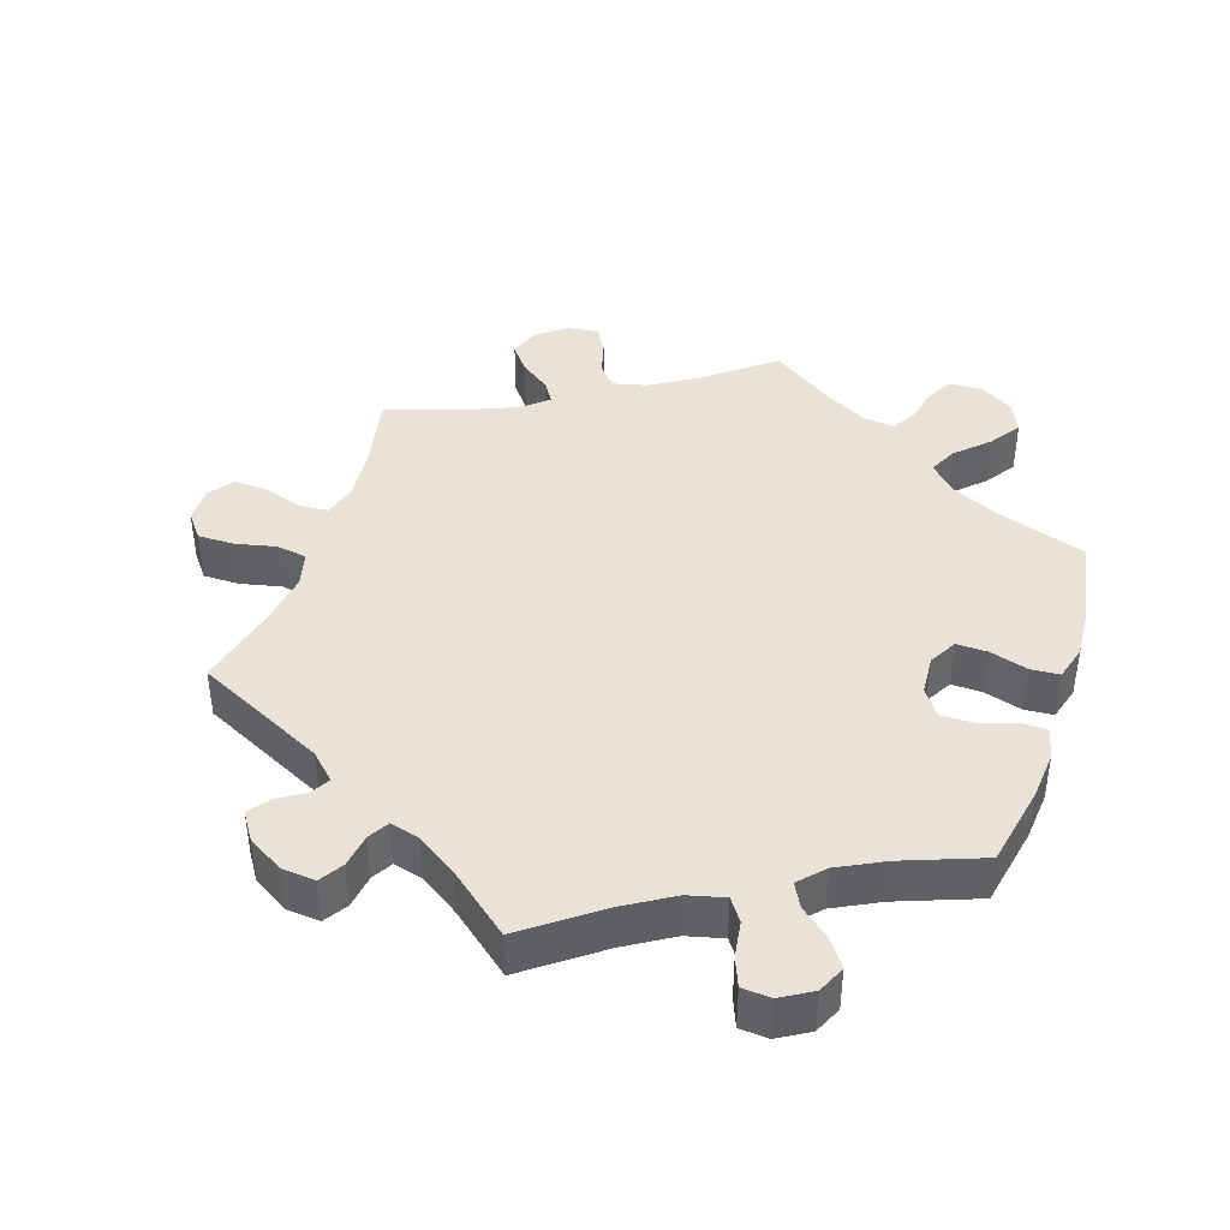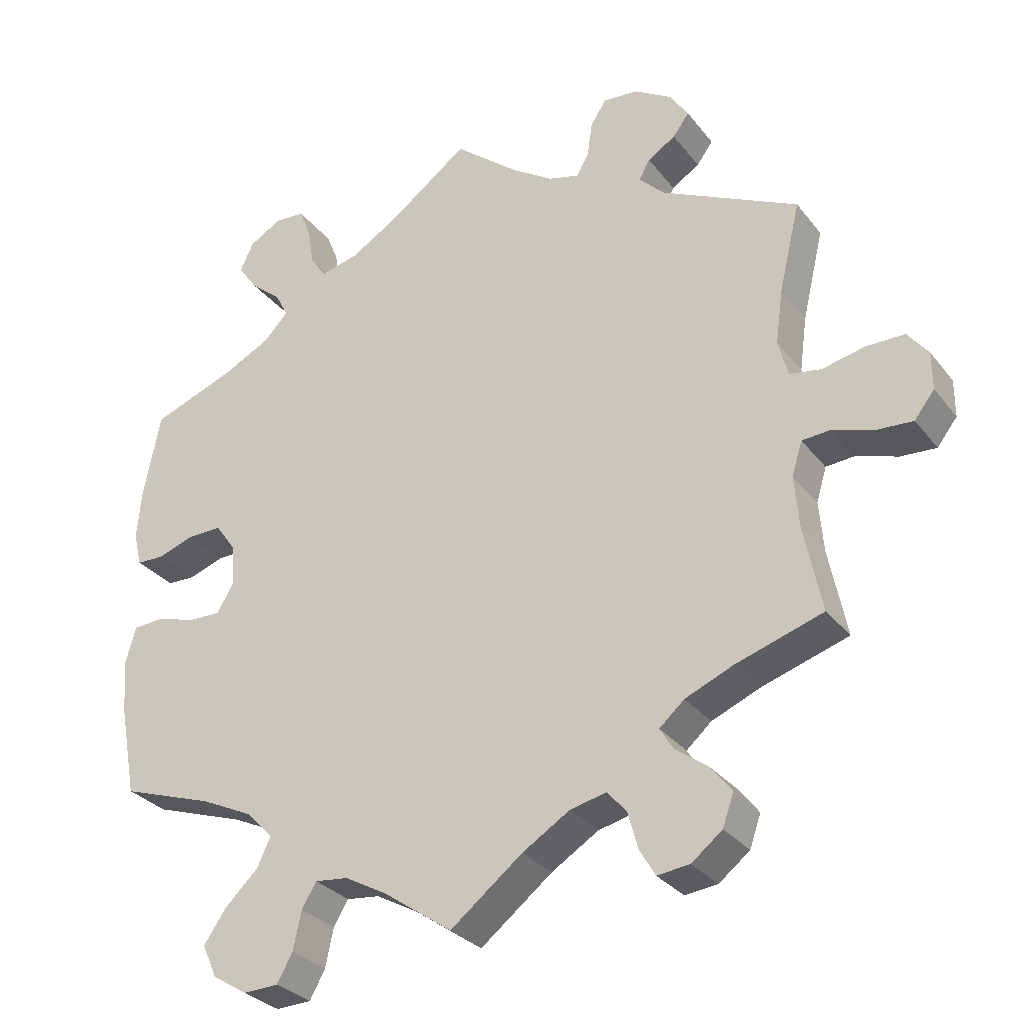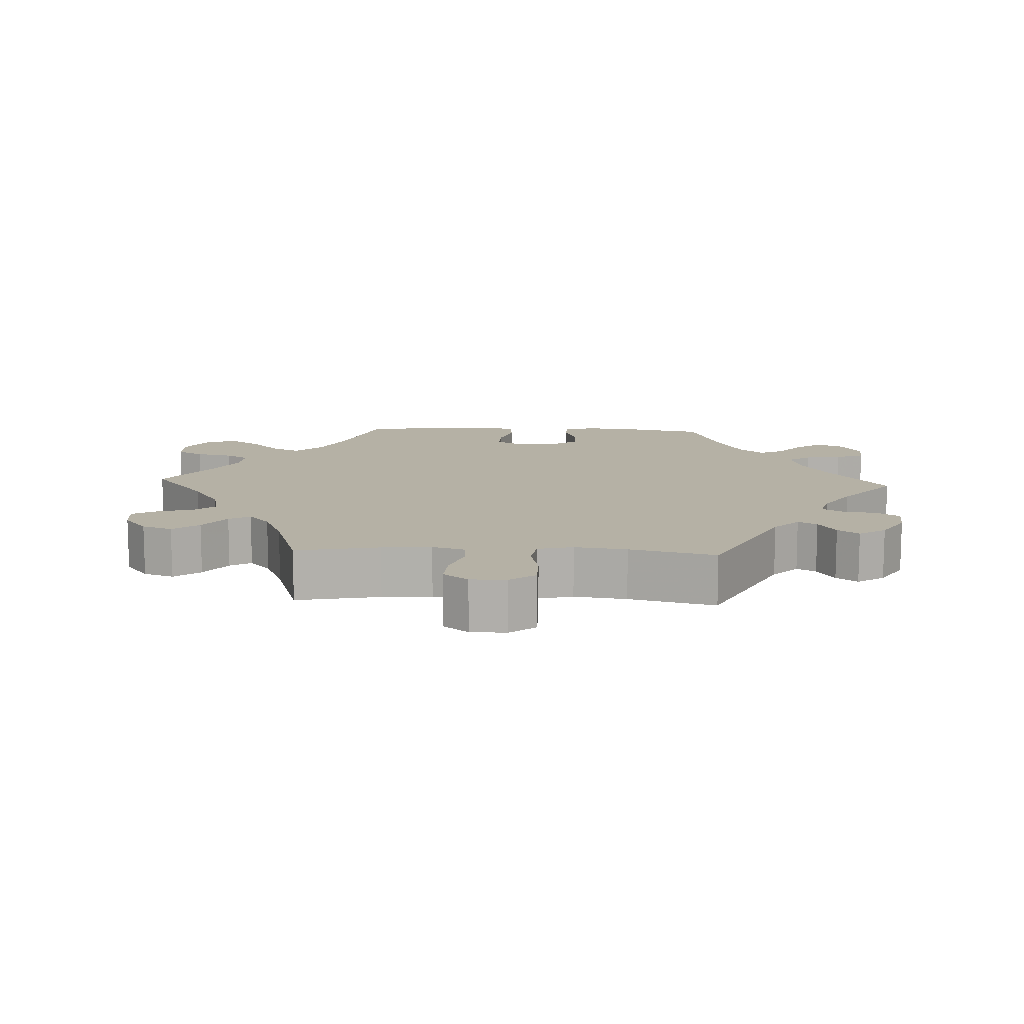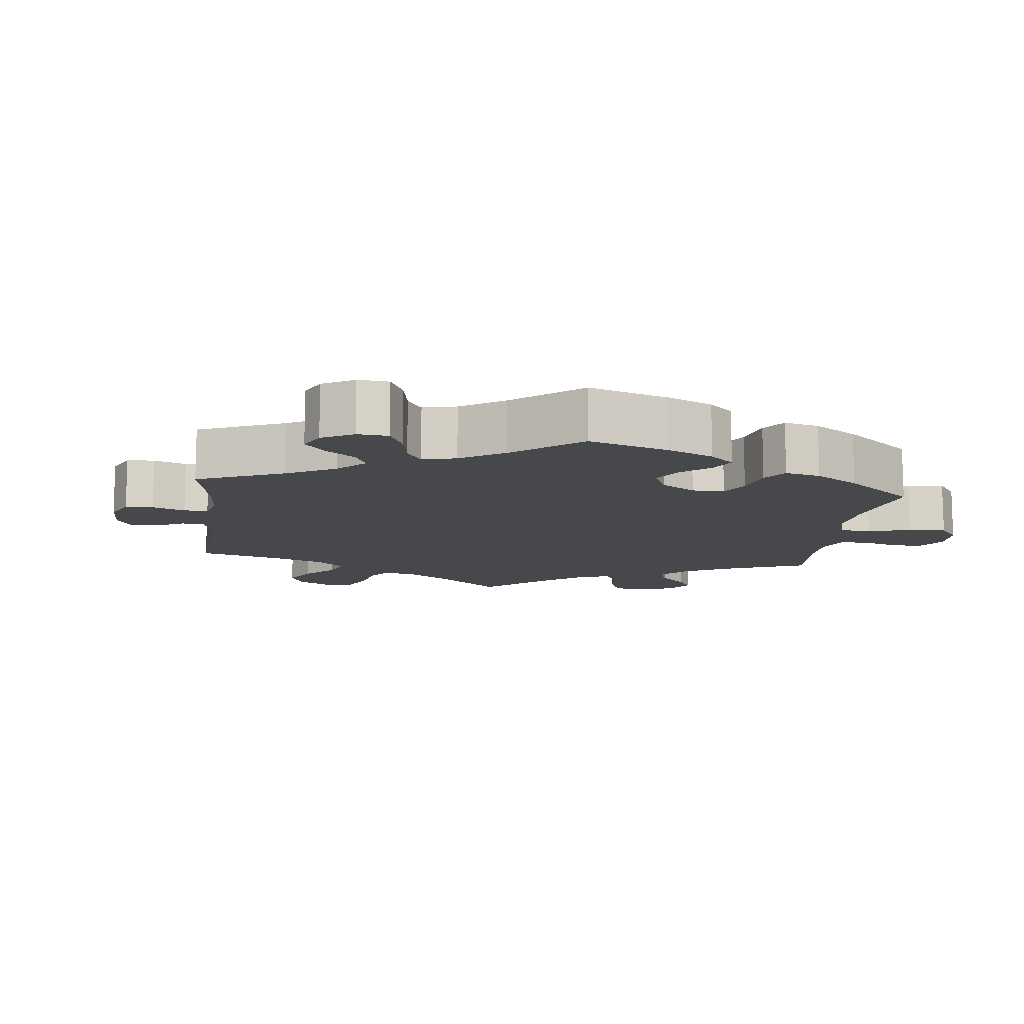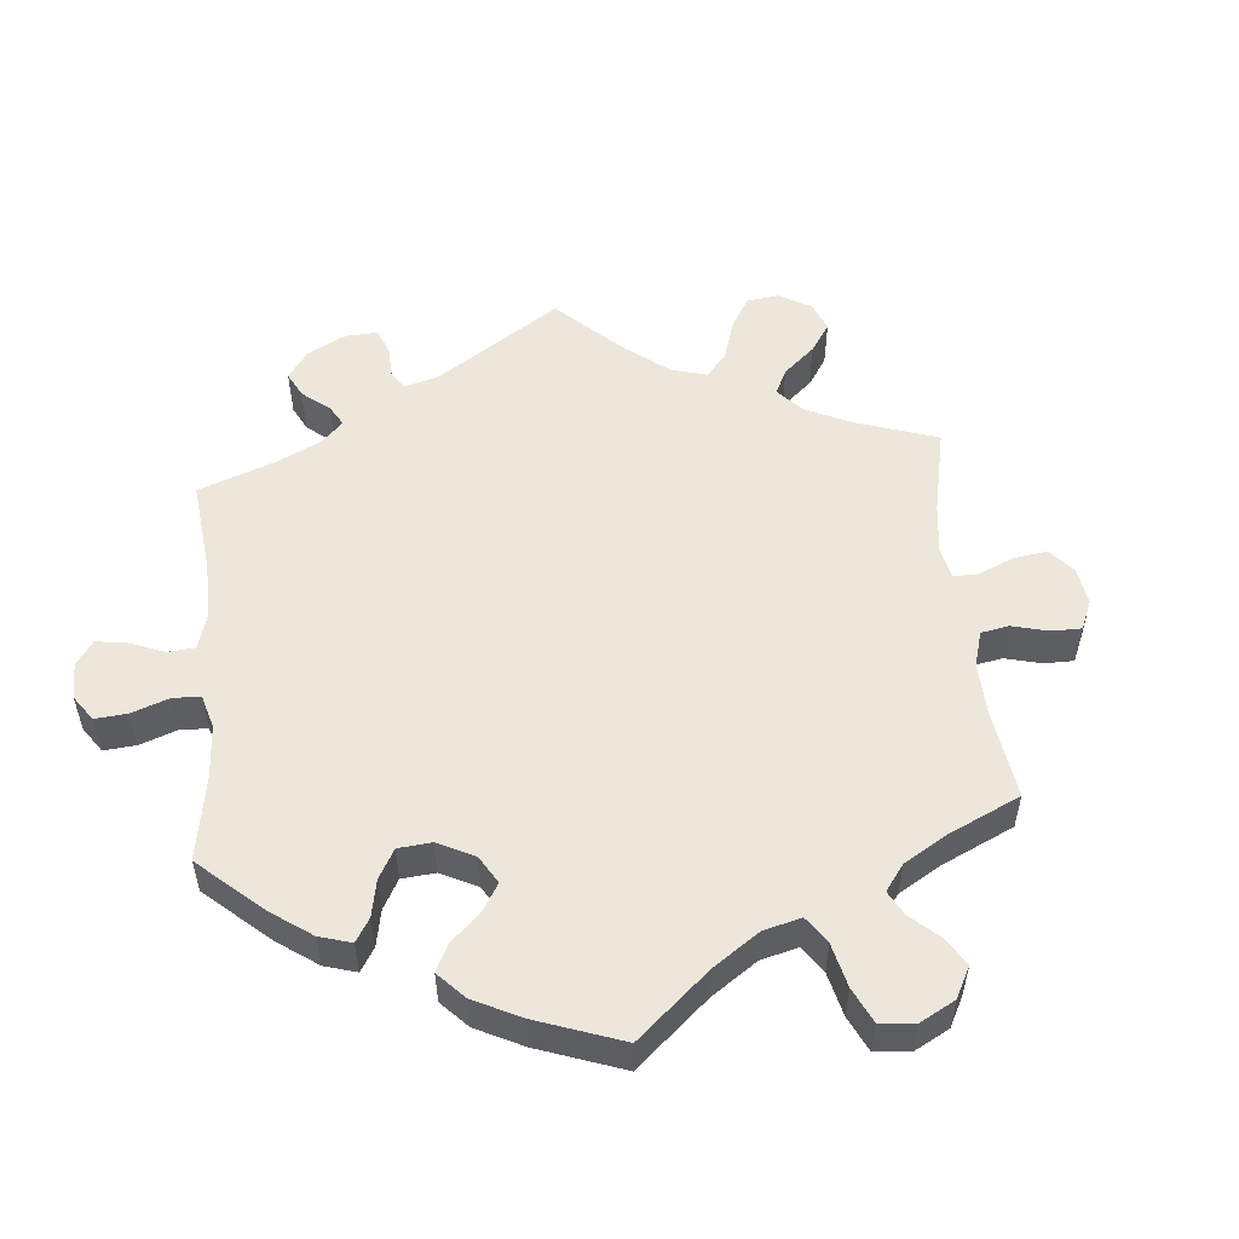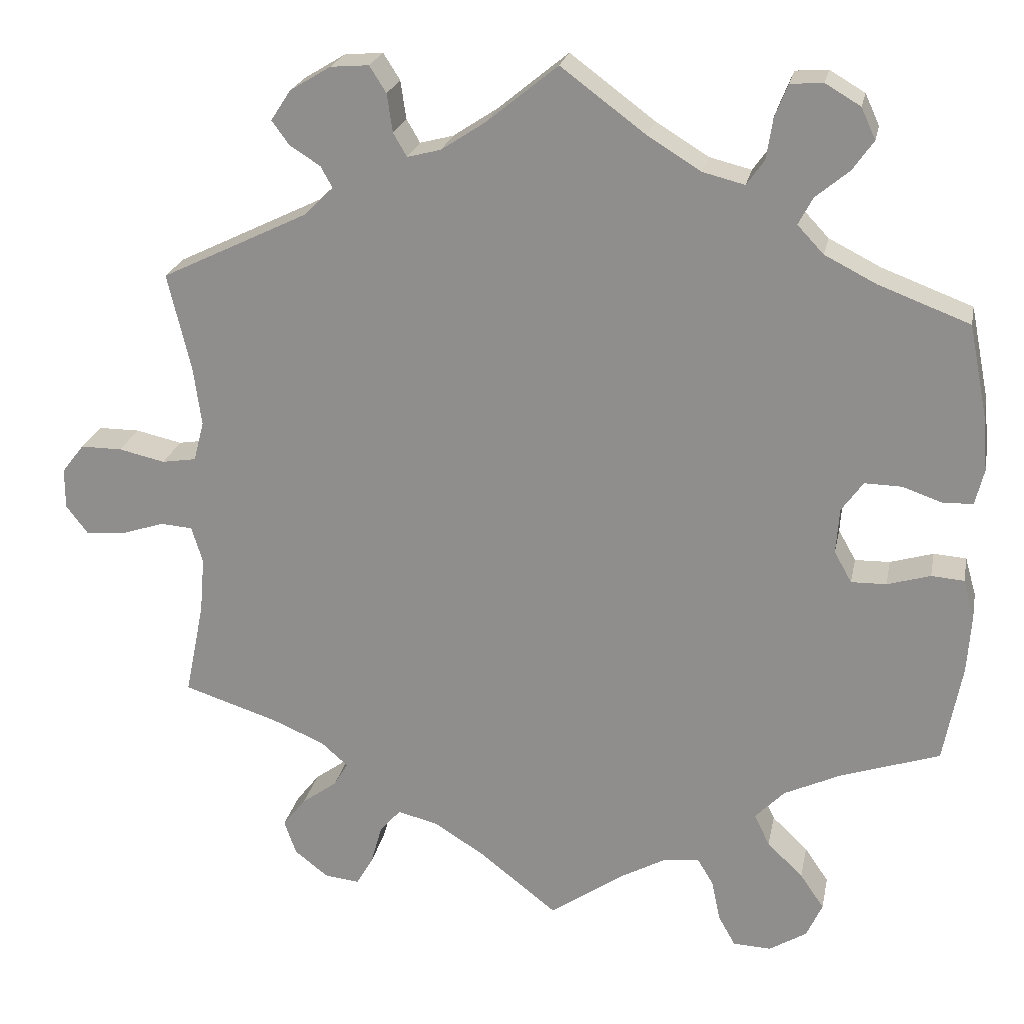
<metadata>
{"format":"obj","ext":"obj","renderer":"f3d","projection":"perspective","resolution":1024,"background":"white","views":[{"elev":41.5,"azim":18.3,"up":"+Y"},{"elev":-30.0,"azim":-149.4,"up":"+Z"},{"elev":11.8,"azim":-87.1,"up":"+Y"},{"elev":-11.3,"azim":53.2,"up":"+Y"},{"elev":52.9,"azim":114.7,"up":"+Y"},{"elev":22.7,"azim":11.2,"up":"+Z"}]}
</metadata>
<code>
v 0.523 0.07 0.174
v 0.529 0.07 0.105
v 0.518 0.07 0.06
v 0.48 0.07 0.059
v 0.431 0.07 0.076
v 0.384 0.07 0.077
v 0.357 0.07 0.039
v 0.353 0.07 -0.018
v 0.375 0.07 -0.057
v 0.419 0.07 -0.056
v 0.473 0.07 -0.04
v 0.514 0.07 -0.043
v 0.528 0.07 -0.092
v 0.523 0.07 -0.165
v 0.5 0.07 -0.289
v 0.375 0.07 -0.331
v 0.305 0.07 -0.364
v 0.268 0.07 -0.402
v 0.287 0.07 -0.442
v 0.332 0.07 -0.485
v 0.362 0.07 -0.529
v 0.342 0.07 -0.573
v 0.295 0.07 -0.602
v 0.247 0.07 -0.6
v 0.226 0.07 -0.562
v 0.215 0.07 -0.51
v 0.195 0.07 -0.477
v 0.15 0.07 -0.482
v 0.092 0.07 -0.514
v 0 0.07 -0.578
v -0.098 0.07 -0.501
v -0.162 0.07 -0.461
v -0.212 0.07 -0.449
v -0.238 0.07 -0.479
v -0.252 0.07 -0.529
v -0.273 0.07 -0.565
v -0.317 0.07 -0.56
v -0.359 0.07 -0.527
v -0.374 0.07 -0.484
v -0.345 0.07 -0.447
v -0.301 0.07 -0.415
v -0.283 0.07 -0.385
v -0.317 0.07 -0.355
v -0.383 0.07 -0.327
v -0.501 0.07 -0.289
v -0.477 0.07 -0.171
v -0.471 0.07 -0.101
v -0.485 0.07 -0.055
v -0.525 0.07 -0.052
v -0.58 0.07 -0.07
v -0.629 0.07 -0.073
v -0.656 0.07 -0.038
v -0.656 0.07 0.013
v -0.628 0.07 0.049
v -0.576 0.07 0.049
v -0.518 0.07 0.036
v -0.475 0.07 0.043
v -0.462 0.07 0.093
v -0.472 0.07 0.167
v -0.501 0.07 0.289
v -0.316 0.07 0.379
v -0.28 0.07 0.414
v -0.295 0.07 0.441
v -0.333 0.07 0.465
v -0.355 0.07 0.495
v -0.33 0.07 0.533
v -0.279 0.07 0.564
v -0.231 0.07 0.568
v -0.21 0.07 0.535
v -0.203 0.07 0.487
v -0.186 0.07 0.458
v -0.144 0.07 0.469
v -0.088 0.07 0.506
v 0 0.07 0.578
v 0.106 0.07 0.499
v 0.173 0.07 0.458
v 0.225 0.07 0.445
v 0.247 0.07 0.476
v 0.255 0.07 0.528
v 0.271 0.07 0.568
v 0.312 0.07 0.571
v 0.356 0.07 0.545
v 0.374 0.07 0.506
v 0.348 0.07 0.469
v 0.306 0.07 0.434
v 0.288 0.07 0.4
v 0.321 0.07 0.365
v 0.386 0.07 0.332
v 0.5 0.07 0.289
v 0.523 0 0.174
v 0.529 0 0.105
v 0.518 0 0.06
v 0.48 0 0.059
v 0.431 0 0.076
v 0.384 0 0.077
v 0.357 0 0.039
v 0.353 0 -0.018
v 0.375 0 -0.057
v 0.419 0 -0.056
v 0.473 0 -0.04
v 0.514 0 -0.043
v 0.528 0 -0.092
v 0.523 0 -0.165
v 0.5 0 -0.289
v 0.375 0 -0.331
v 0.305 0 -0.364
v 0.268 0 -0.402
v 0.287 0 -0.442
v 0.332 0 -0.485
v 0.362 0 -0.529
v 0.342 0 -0.573
v 0.295 0 -0.602
v 0.247 0 -0.6
v 0.226 0 -0.562
v 0.215 0 -0.51
v 0.195 0 -0.477
v 0.15 0 -0.482
v 0.092 0 -0.514
v 0 0 -0.578
v -0.098 0 -0.501
v -0.162 0 -0.461
v -0.212 0 -0.449
v -0.238 0 -0.479
v -0.252 0 -0.529
v -0.273 0 -0.565
v -0.317 0 -0.56
v -0.359 0 -0.527
v -0.374 0 -0.484
v -0.345 0 -0.447
v -0.301 0 -0.415
v -0.283 0 -0.385
v -0.317 0 -0.355
v -0.383 0 -0.327
v -0.501 0 -0.289
v -0.477 0 -0.171
v -0.471 0 -0.101
v -0.485 0 -0.055
v -0.525 0 -0.052
v -0.58 0 -0.07
v -0.629 0 -0.073
v -0.656 0 -0.038
v -0.656 0 0.013
v -0.628 0 0.049
v -0.576 0 0.049
v -0.518 0 0.036
v -0.475 0 0.043
v -0.462 0 0.093
v -0.472 0 0.167
v -0.501 0 0.289
v -0.316 0 0.379
v -0.28 0 0.414
v -0.295 0 0.441
v -0.333 0 0.465
v -0.355 0 0.495
v -0.33 0 0.533
v -0.279 0 0.564
v -0.231 0 0.568
v -0.21 0 0.535
v -0.203 0 0.487
v -0.186 0 0.458
v -0.144 0 0.469
v -0.088 0 0.506
v 0 0 0.578
v 0.106 0 0.499
v 0.173 0 0.458
v 0.225 0 0.445
v 0.247 0 0.476
v 0.255 0 0.528
v 0.271 0 0.568
v 0.312 0 0.571
v 0.356 0 0.545
v 0.374 0 0.506
v 0.348 0 0.469
v 0.306 0 0.434
v 0.288 0 0.4
v 0.321 0 0.365
v 0.386 0 0.332
v 0.5 0 0.289
f 88 89 1 2
f 87 88 2 3
f 86 87 3 4
f 82 83 84 85
f 82 85 86
f 81 82 86
f 78 79 80 81
f 78 81 86
f 77 78 86
f 76 77 86 4
f 73 74 75
f 72 73 75 76
f 71 72 76 4
f 67 68 69 70
f 67 70 71
f 66 67 71
f 63 64 65 66
f 62 63 66 71
f 61 62 71 4
f 59 60 61
f 58 59 61
f 57 58 61
f 53 54 55 56
f 53 56 57
f 52 53 57
f 49 50 51 52
f 48 49 52 57
f 47 48 57 61
f 44 45 46
f 43 44 46 47
f 42 43 47 61
f 38 39 40 41
f 38 41 42
f 37 38 42
f 34 35 36 37
f 33 34 37 42
f 32 33 42 61
f 29 30 31
f 28 29 31 32
f 27 28 32 61
f 23 24 25 26
f 19 20 21 22
f 18 19 22 23
f 13 14 15 16
f 13 16 17
f 10 11 12 13
f 9 10 13 17
f 8 9 17 18
f 61 4 5
f 61 5 6
f 18 23 26 27
f 7 8 18 27
f 7 27 61
f 6 7 61
f 91 90 178 177
f 92 91 177 176
f 93 92 176 175
f 174 173 172 171
f 175 174 171
f 175 171 170
f 170 169 168 167
f 175 170 167
f 175 167 166
f 93 175 166 165
f 164 163 162
f 165 164 162 161
f 93 165 161 160
f 159 158 157 156
f 160 159 156
f 160 156 155
f 155 154 153 152
f 160 155 152 151
f 93 160 151 150
f 150 149 148
f 150 148 147
f 150 147 146
f 145 144 143 142
f 146 145 142
f 146 142 141
f 141 140 139 138
f 146 141 138 137
f 150 146 137 136
f 135 134 133
f 136 135 133 132
f 150 136 132 131
f 130 129 128 127
f 131 130 127
f 131 127 126
f 126 125 124 123
f 131 126 123 122
f 150 131 122 121
f 120 119 118
f 121 120 118 117
f 150 121 117 116
f 115 114 113 112
f 111 110 109 108
f 112 111 108 107
f 105 104 103 102
f 106 105 102
f 102 101 100 99
f 106 102 99 98
f 107 106 98 97
f 94 93 150
f 95 94 150
f 116 115 112 107
f 116 107 97 96
f 150 116 96
f 150 96 95
f 1 90 91 2
f 2 91 92 3
f 3 92 93 4
f 4 93 94 5
f 5 94 95 6
f 6 95 96 7
f 7 96 97 8
f 8 97 98 9
f 9 98 99 10
f 10 99 100 11
f 11 100 101 12
f 12 101 102 13
f 13 102 103 14
f 14 103 104 15
f 15 104 105 16
f 16 105 106 17
f 17 106 107 18
f 18 107 108 19
f 19 108 109 20
f 20 109 110 21
f 21 110 111 22
f 22 111 112 23
f 23 112 113 24
f 24 113 114 25
f 25 114 115 26
f 26 115 116 27
f 27 116 117 28
f 28 117 118 29
f 29 118 119 30
f 30 119 120 31
f 31 120 121 32
f 32 121 122 33
f 33 122 123 34
f 34 123 124 35
f 35 124 125 36
f 36 125 126 37
f 37 126 127 38
f 38 127 128 39
f 39 128 129 40
f 40 129 130 41
f 41 130 131 42
f 42 131 132 43
f 43 132 133 44
f 44 133 134 45
f 45 134 135 46
f 46 135 136 47
f 47 136 137 48
f 48 137 138 49
f 49 138 139 50
f 50 139 140 51
f 51 140 141 52
f 52 141 142 53
f 53 142 143 54
f 54 143 144 55
f 55 144 145 56
f 56 145 146 57
f 57 146 147 58
f 58 147 148 59
f 59 148 149 60
f 60 149 150 61
f 61 150 151 62
f 62 151 152 63
f 63 152 153 64
f 64 153 154 65
f 65 154 155 66
f 66 155 156 67
f 67 156 157 68
f 68 157 158 69
f 69 158 159 70
f 70 159 160 71
f 71 160 161 72
f 72 161 162 73
f 73 162 163 74
f 74 163 164 75
f 75 164 165 76
f 76 165 166 77
f 77 166 167 78
f 78 167 168 79
f 79 168 169 80
f 80 169 170 81
f 81 170 171 82
f 82 171 172 83
f 83 172 173 84
f 84 173 174 85
f 85 174 175 86
f 86 175 176 87
f 87 176 177 88
f 88 177 178 89
f 89 178 90 1

</code>
